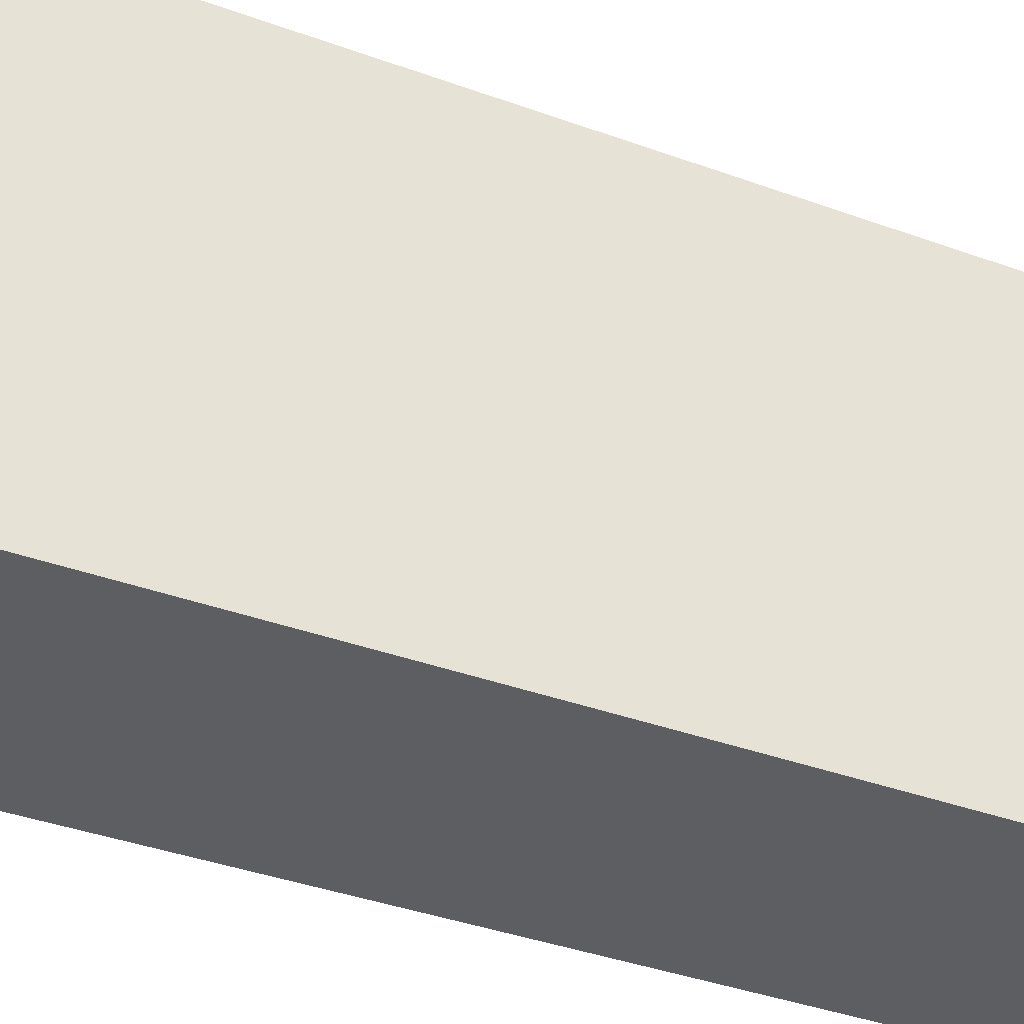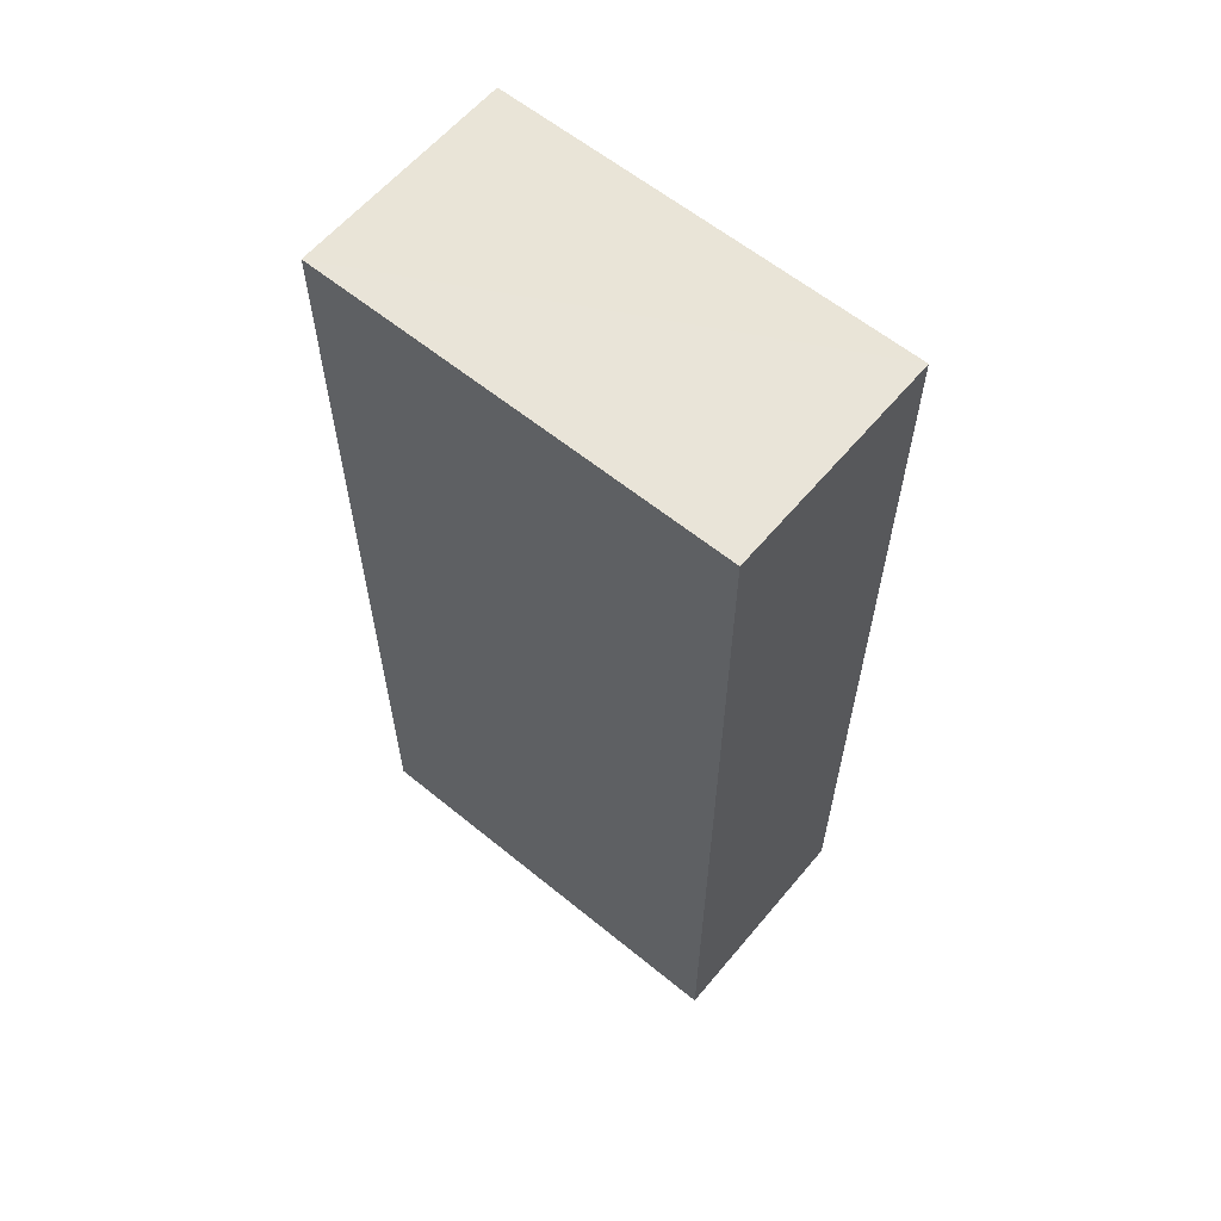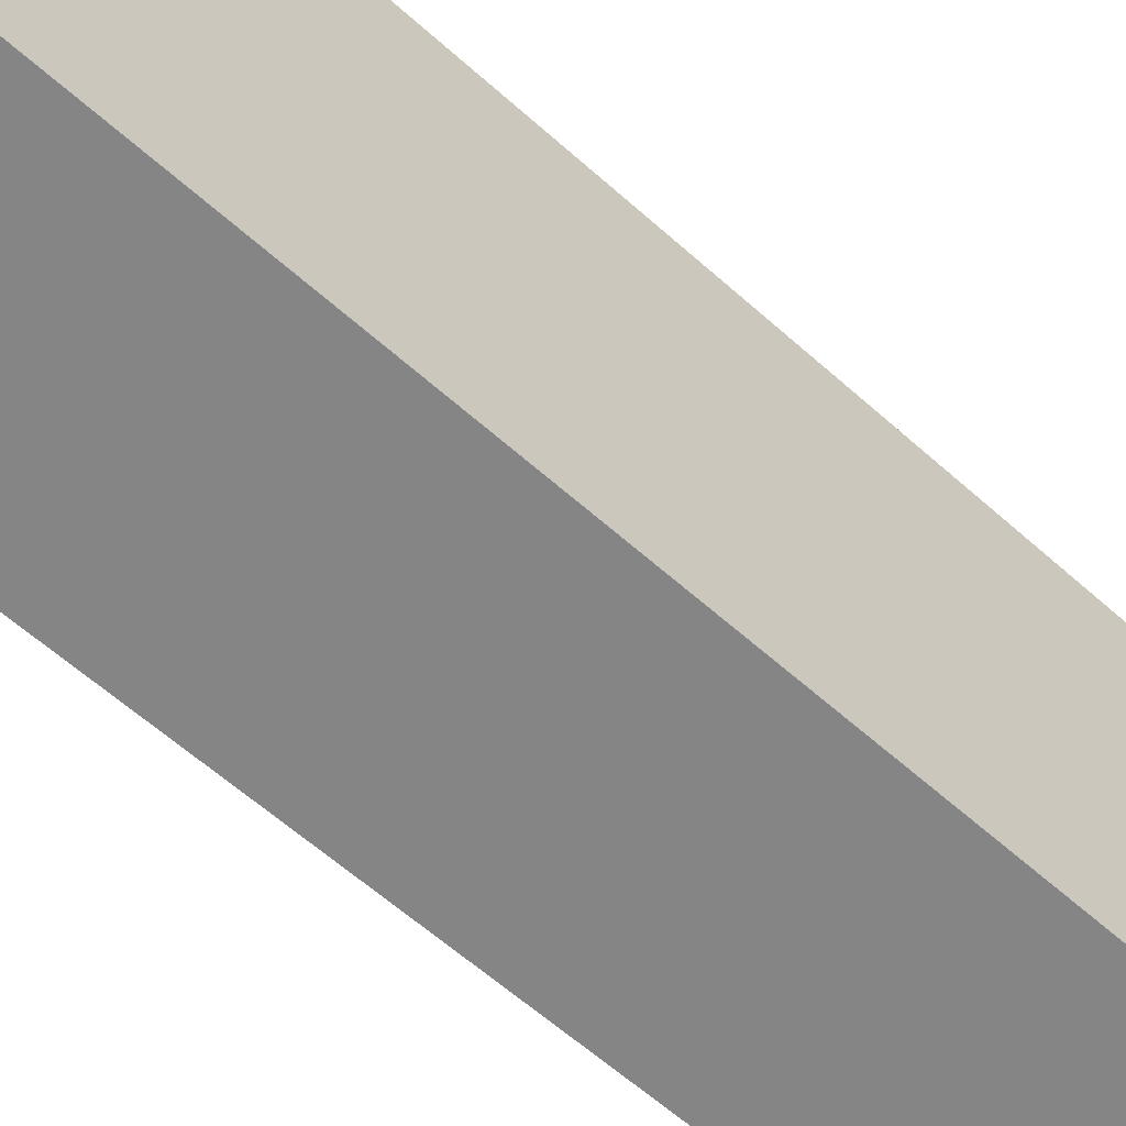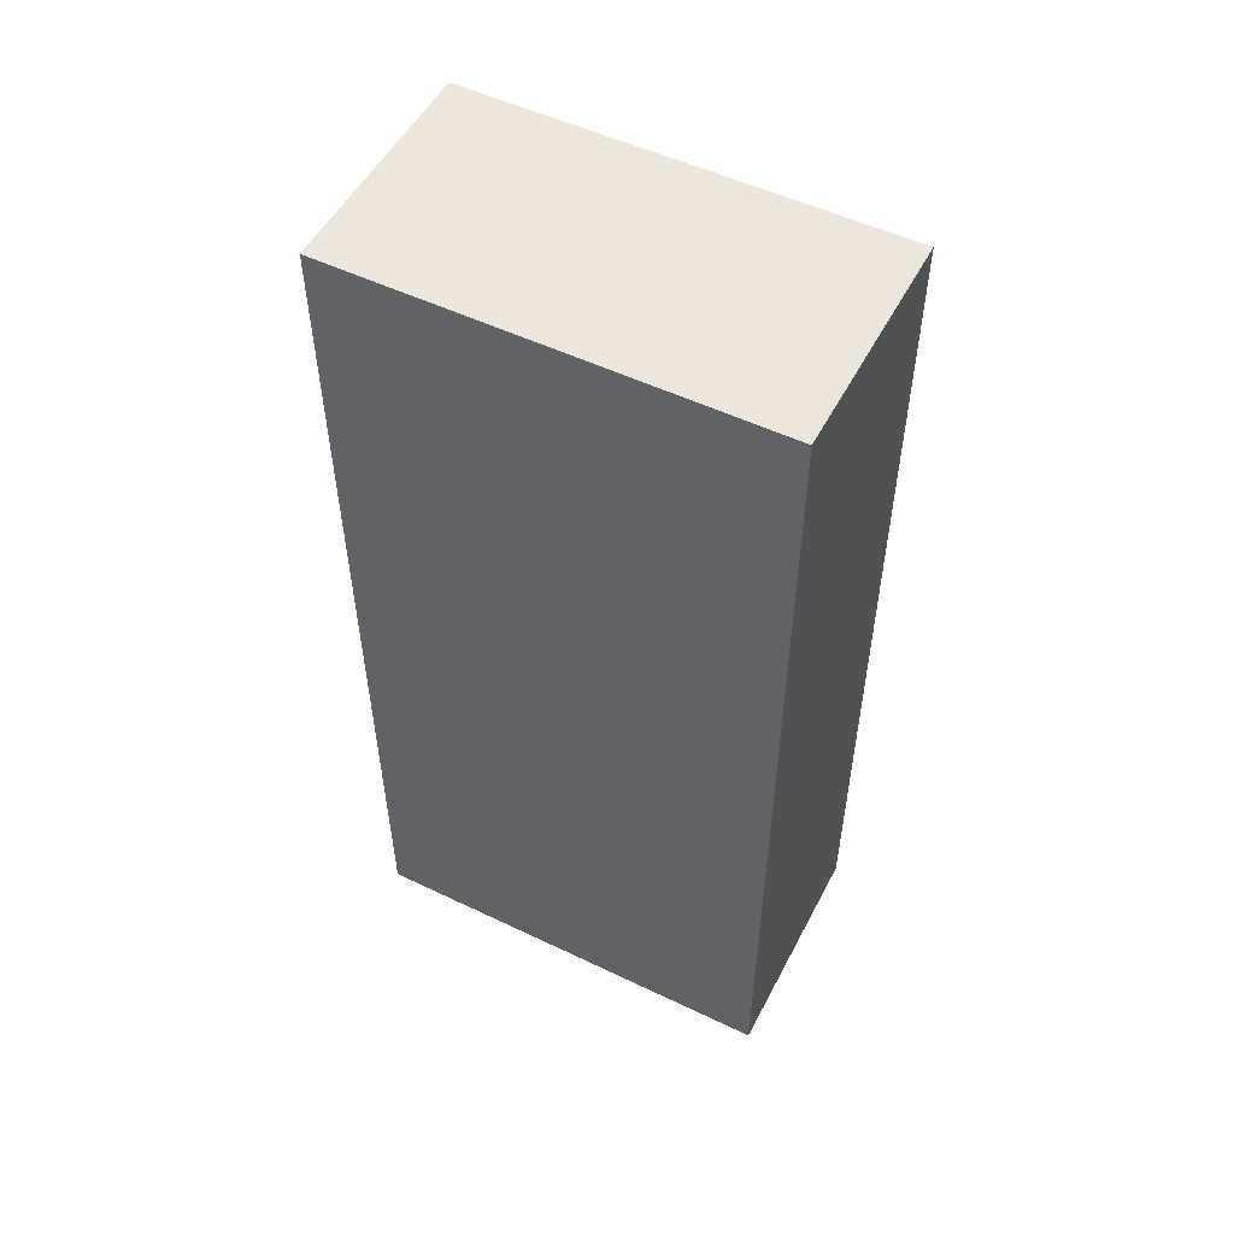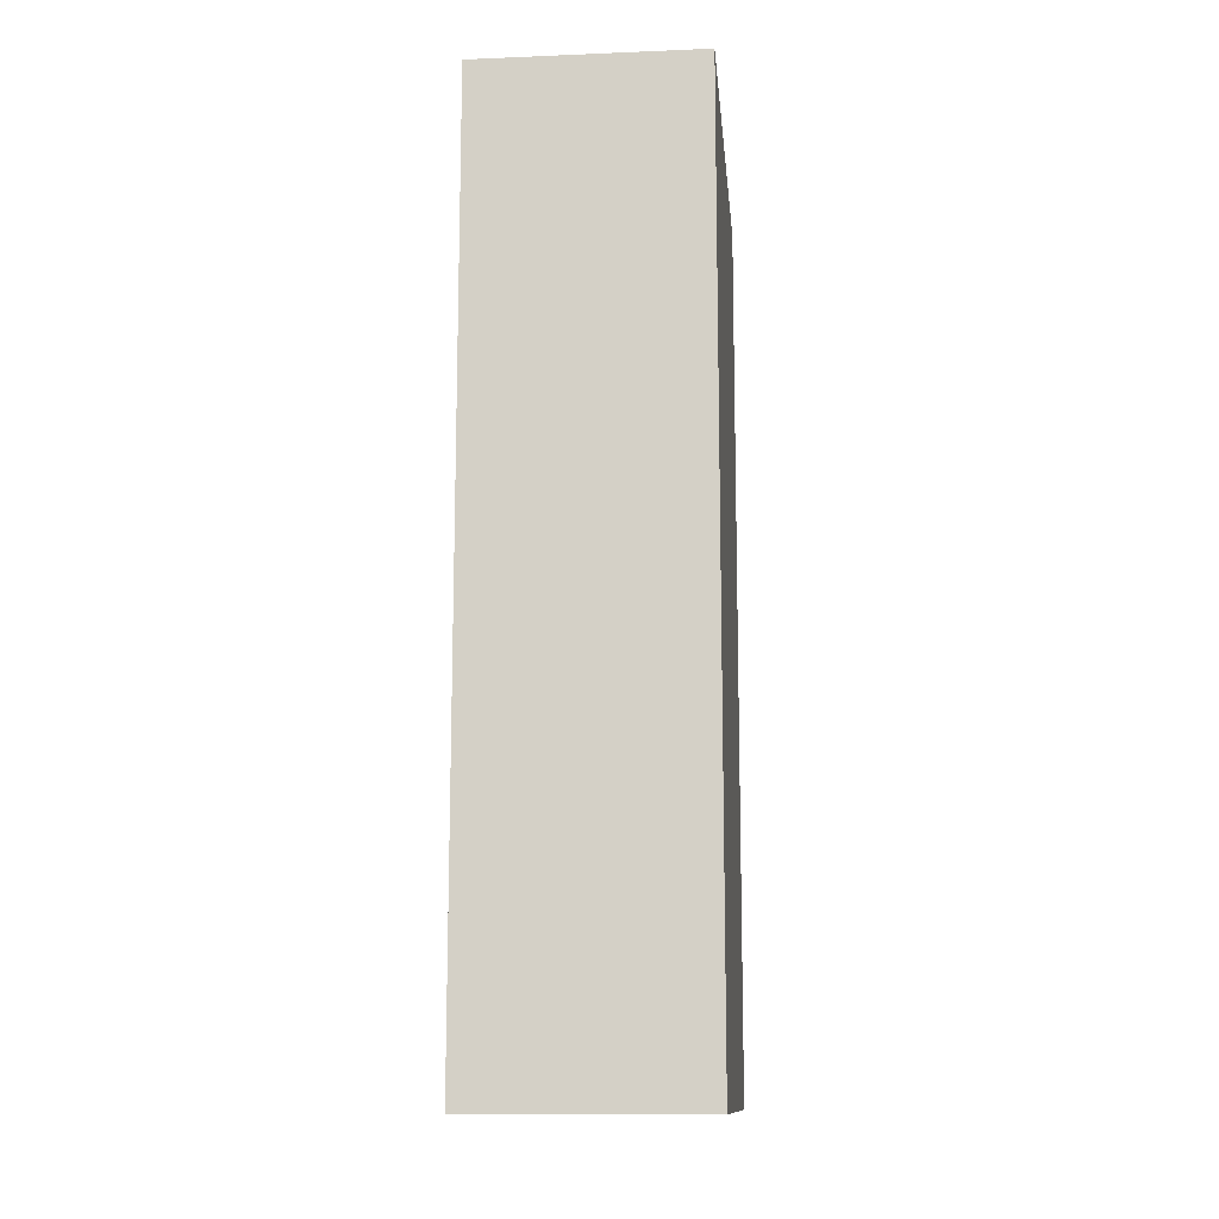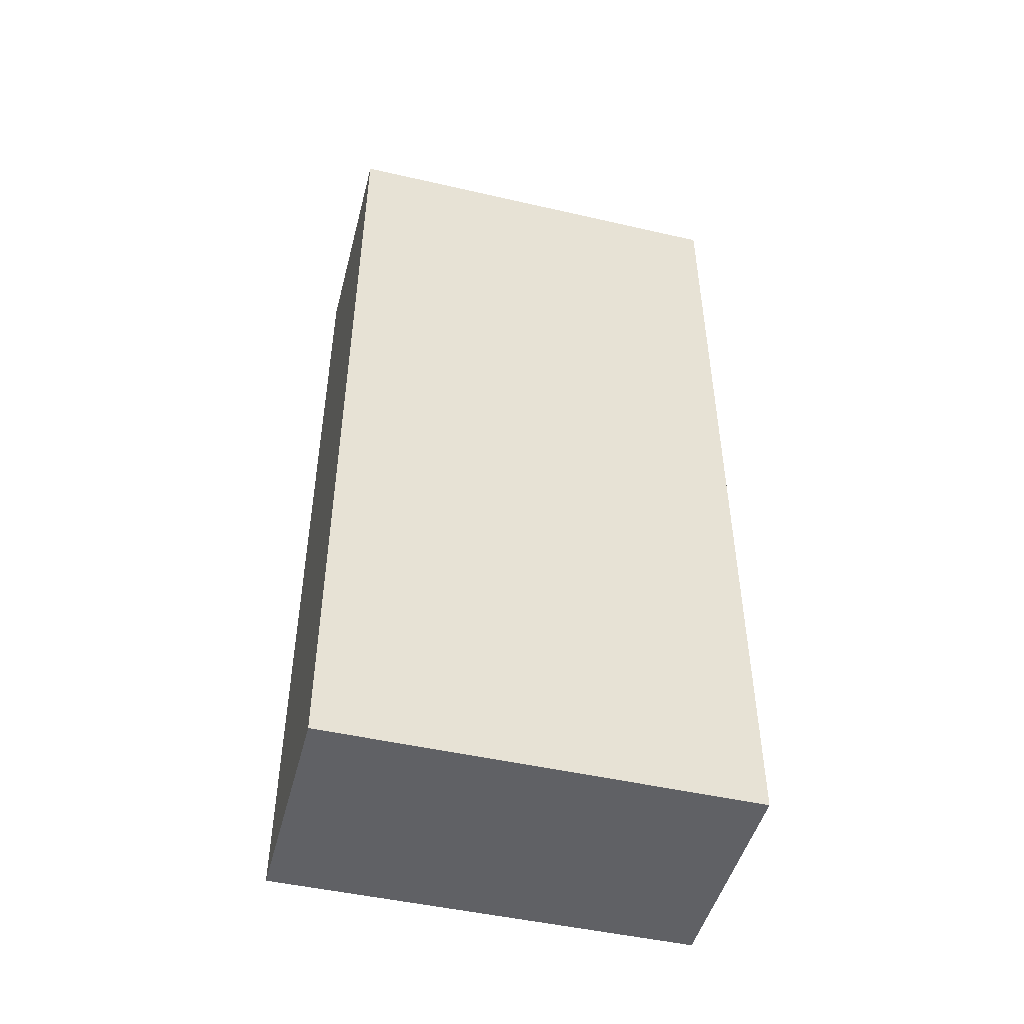
<metadata>
{"format":"obj","ext":"obj","renderer":"f3d","projection":"perspective","resolution":1024,"background":"white","views":[{"elev":-38.0,"azim":65.1,"up":"+Y"},{"elev":60.7,"azim":129.8,"up":"+Z"},{"elev":-61.7,"azim":-132.2,"up":"+Y"},{"elev":52.7,"azim":117.2,"up":"+Z"},{"elev":-12.7,"azim":5.3,"up":"+Z"},{"elev":-47.9,"azim":75.6,"up":"+Z"}]}
</metadata>
<code>
o 10349
v 2201 1871 8.685
v 2201 1871 8.685
v 2201 1871 8.685
v 2201 1871 9.01
v 2201 1871 9.01
v 2201 1871 9.01
v 2201 1871 8.685
v 2201 1871 8.685
v 2201 1871 8.685
v 2201 1871 9.01
v 2201 1871 8.685
v 2201 1871 9.01
v 2201 1871 9.01
v 2201 1871 9.01
v 2201 1871 9.01
v 2201 1871 9.01
v 2201 1871 8.685
v 2201 1871 9.01
v 2201 1871 8.685
v 2201 1871 9.01
v 2201 1871 9.01
v 2201 1871 8.685
v 2201 1871 9.01
v 2201 1871 9.01
v 2201 1871 8.685
v 2201 1871 8.685
v 2201 1871 9.01
v 2201 1871 8.685
v 2201 1871 8.685
f 1 2 3
f 1 4 5
f 6 2 7
f 8 9 7
f 10 7 11
f 12 13 14
f 14 15 16
f 17 15 18
f 19 20 21
f 22 23 20
f 24 25 26
f 27 28 29

</code>
